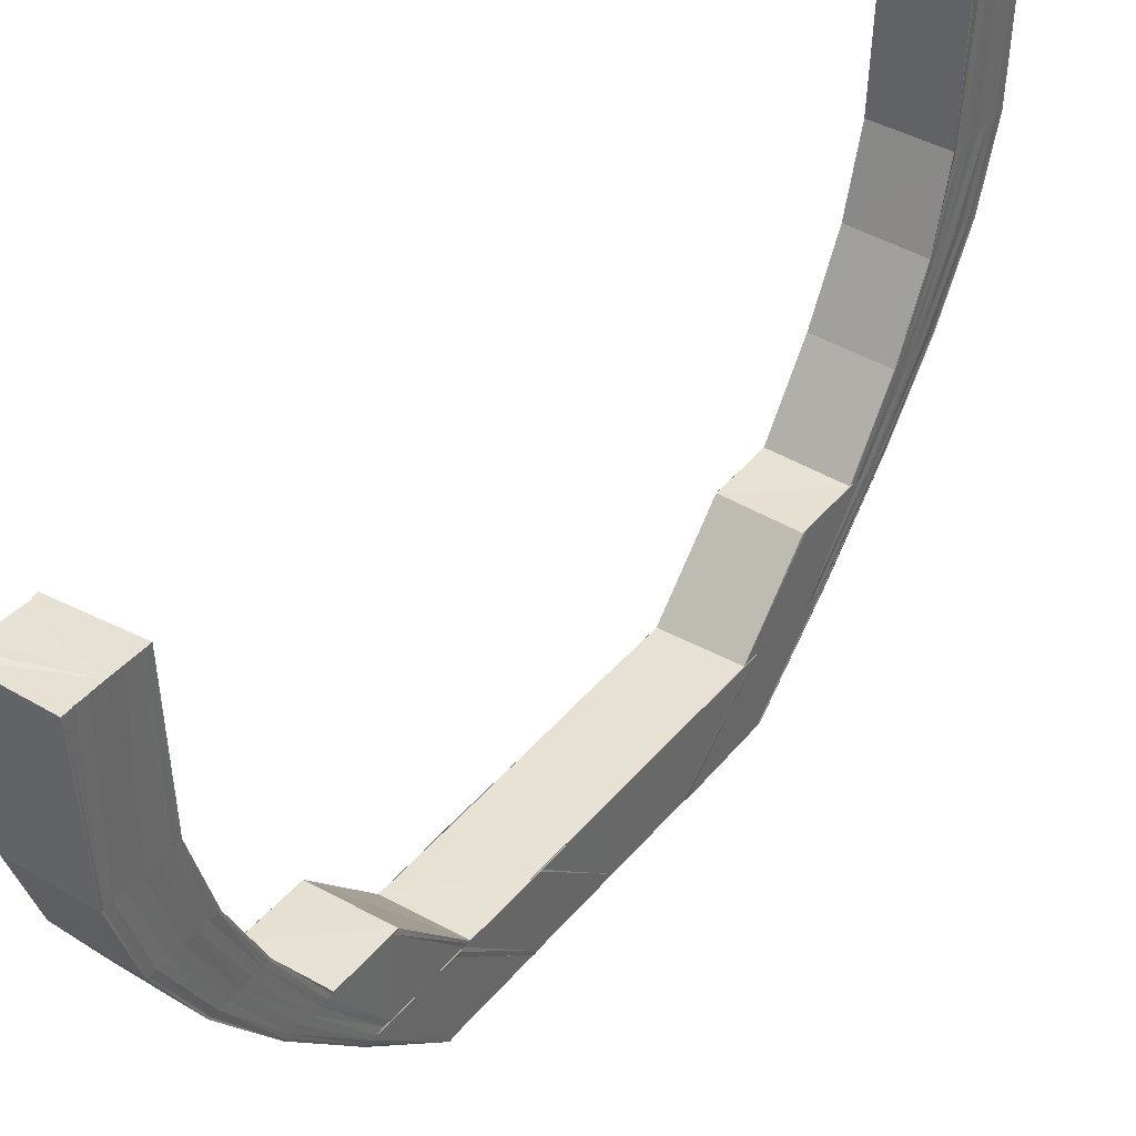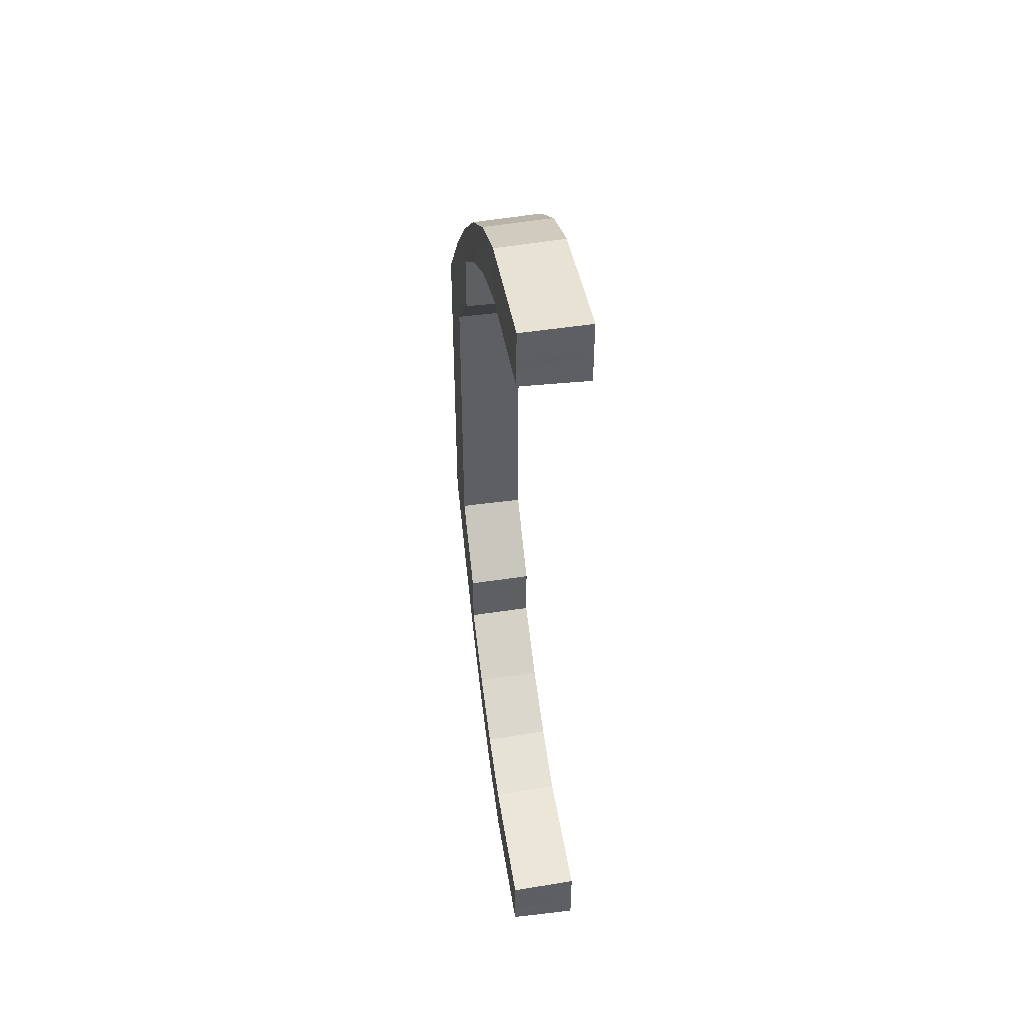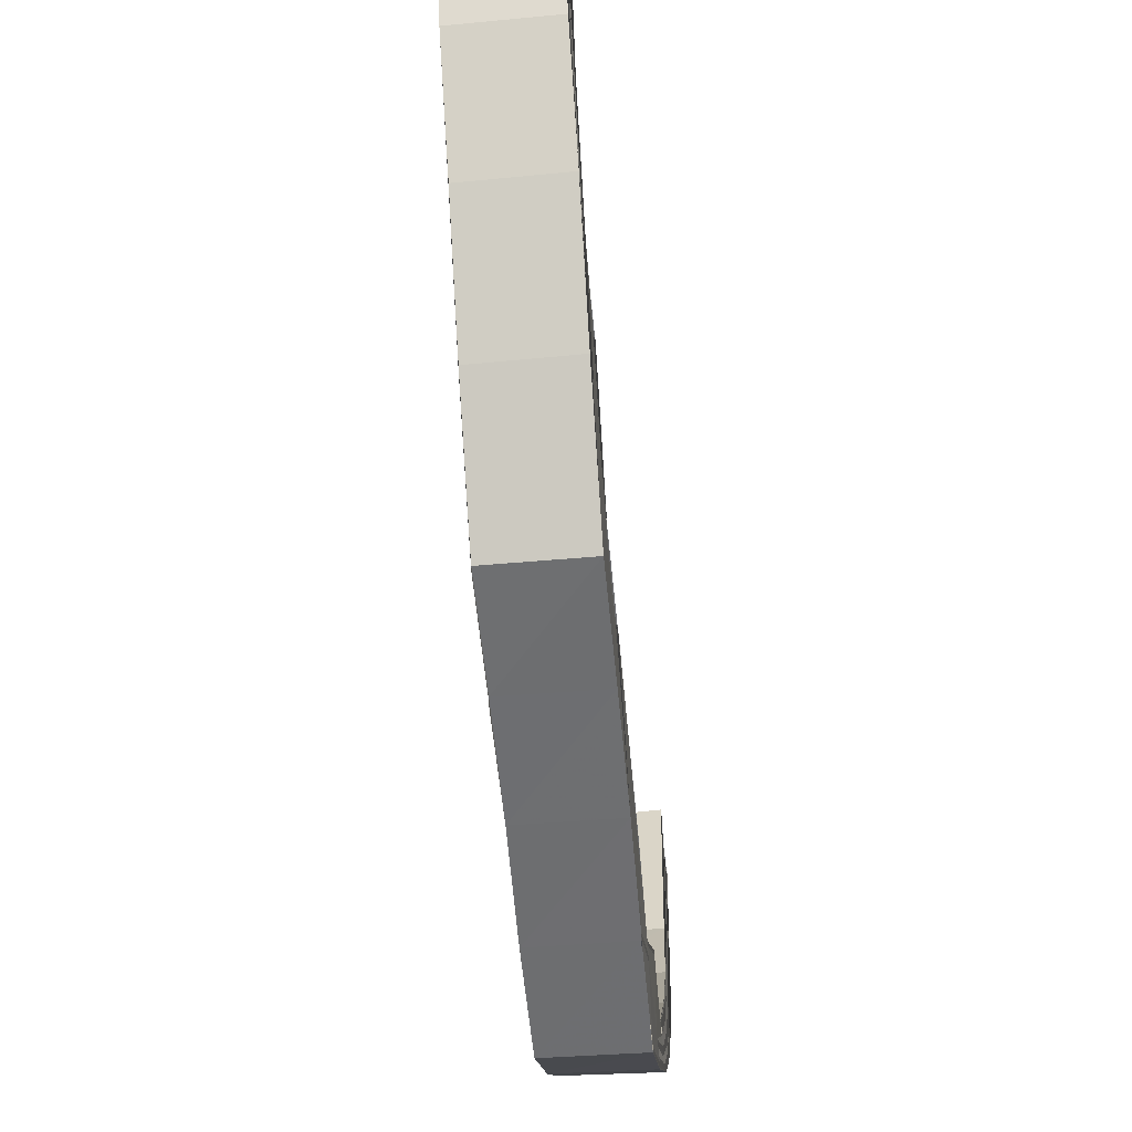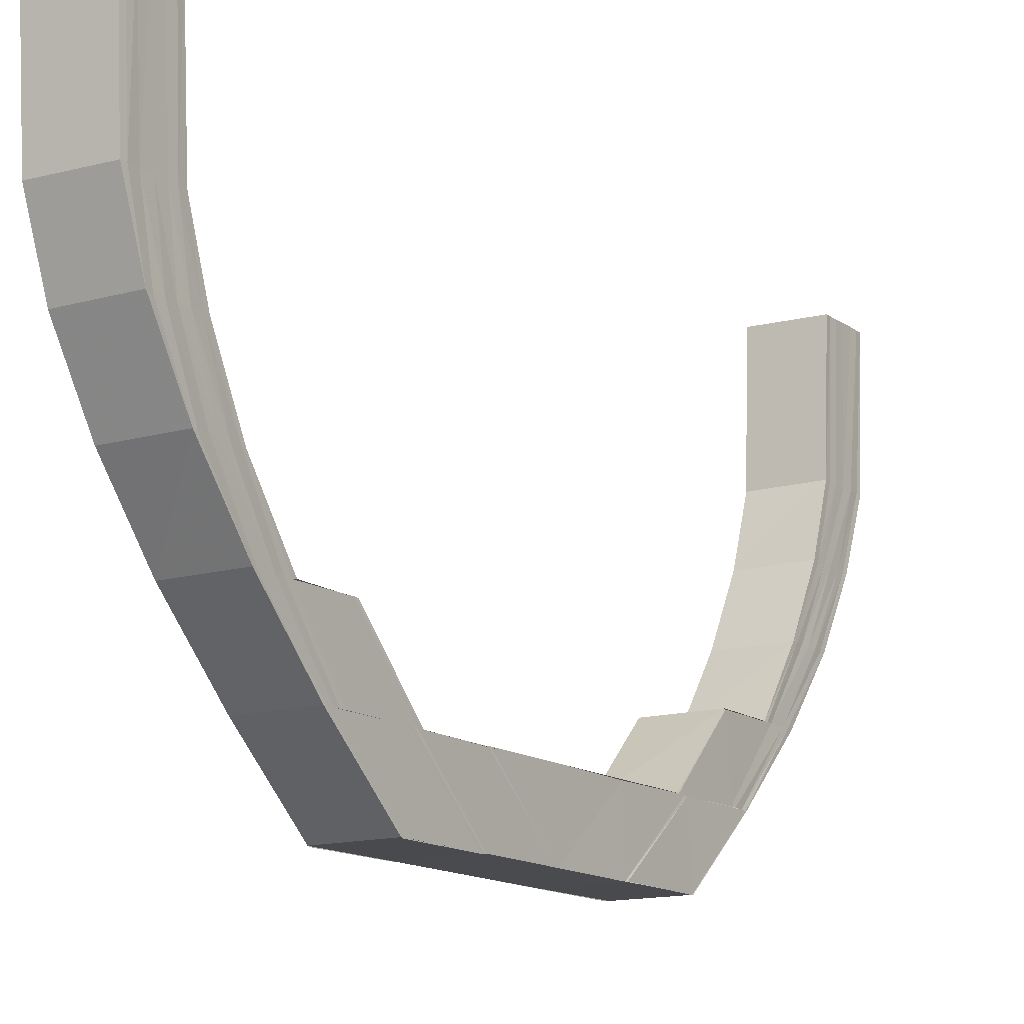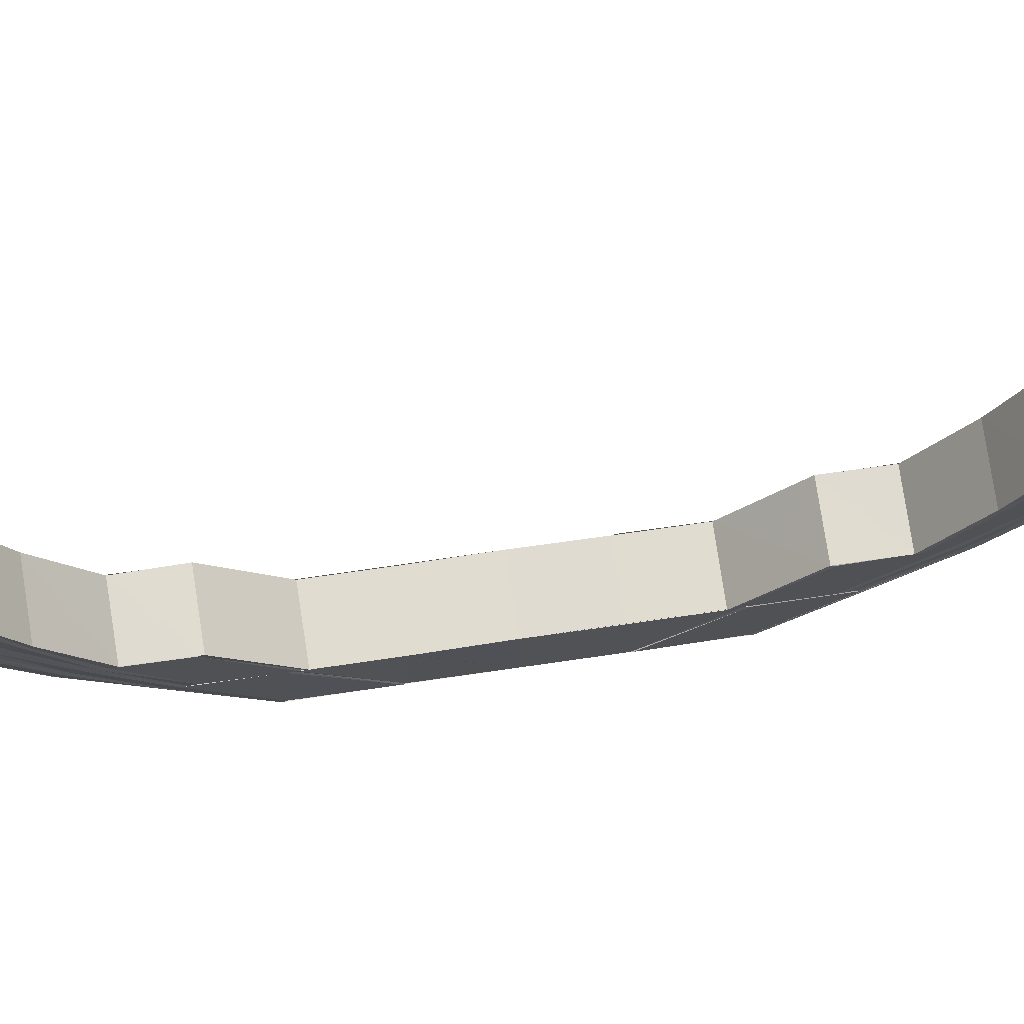
<metadata>
{"format":"obj","ext":"obj","renderer":"f3d","projection":"perspective","resolution":1024,"background":"white","views":[{"elev":39.7,"azim":-145.0,"up":"+Y"},{"elev":44.9,"azim":171.1,"up":"+Z"},{"elev":-54.4,"azim":-175.0,"up":"+Y"},{"elev":-13.9,"azim":33.1,"up":"+Y"},{"elev":69.9,"azim":-98.5,"up":"+Y"}]}
</metadata>
<code>
o 2315
v 2247 1880 7.583
v 2247 1880 7.584
v 2247 1880 7.583
v 2247 1880 7.588
v 2247 1880 7.584
v 2247 1880 7.584
v 2247 1880 7.584
v 2247 1880 7.584
v 2247 1880 7.588
v 2247 1880 7.583
v 2247 1880 7.583
v 2247 1880 7.594
v 2247 1880 7.588
v 2247 1880 7.603
v 2247 1880 7.594
v 2247 1880 7.613
v 2247 1880 7.602
v 2247 1880 7.624
v 2247 1880 7.613
v 2247 1880 7.588
v 2247 1880 7.594
v 2247 1880 7.594
v 2247 1880 7.602
v 2247 1880 7.585
v 2247 1880 7.586
v 2247 1880 7.589
v 2247 1880 7.587
v 2247 1880 7.588
v 2247 1880 7.595
v 2247 1880 7.591
v 2247 1880 7.603
v 2247 1880 7.613
v 2247 1880 7.589
v 2247 1880 7.597
v 2247 1880 7.624
v 2247 1880 7.613
v 2247 1880 7.603
v 2247 1880 7.592
v 2247 1880 7.605
v 2247 1880 7.613
v 2247 1880 7.624
v 2247 1880 7.624
v 2247 1880 7.625
v 2247 1880 7.598
v 2247 1880 7.614
v 2247 1880 7.625
v 2247 1880 7.637
v 2247 1880 7.637
v 2247 1880 7.626
v 2247 1880 7.638
v 2247 1880 7.627
v 2247 1880 7.638
v 2247 1880 7.65
v 2247 1880 7.638
v 2247 1880 7.606
v 2247 1880 7.615
v 2247 1880 7.65
v 2247 1880 7.607
v 2247 1880 7.616
v 2247 1880 7.6
v 2247 1880 7.594
v 2247 1880 7.617
v 2247 1880 7.627
v 2247 1880 7.618
v 2247 1880 7.628
v 2247 1880 7.618
v 2247 1880 7.628
v 2247 1880 7.618
v 2247 1880 7.608
v 2247 1880 7.609
v 2247 1880 7.609
v 2247 1880 7.618
v 2247 1880 7.618
v 2247 1880 7.628
v 2247 1880 7.609
v 2247 1880 7.602
v 2247 1880 7.602
v 2247 1880 7.596
v 2247 1880 7.597
v 2247 1880 7.593
v 2247 1880 7.593
v 2247 1880 7.592
v 2247 1880 7.602
v 2247 1880 7.609
v 2247 1880 7.609
v 2247 1880 7.602
v 2247 1880 7.597
v 2247 1880 7.596
v 2247 1880 7.593
v 2247 1880 7.601
v 2247 1880 7.595
v 2247 1880 7.593
v 2247 1880 7.592
v 2247 1880 7.592
v 2247 1880 7.592
v 2247 1880 7.592
v 2247 1880 7.591
v 2247 1880 7.59
v 2247 1880 7.589
v 2247 1880 7.583
v 2247 1880 7.584
v 2247 1880 7.586
v 2247 1880 7.588
v 2247 1880 7.589
v 2247 1880 7.591
v 2247 1880 7.592
v 2247 1880 7.592
v 2247 1880 7.592
v 2247 1880 7.593
v 2247 1880 7.592
v 2247 1880 7.597
v 2247 1880 7.593
v 2247 1880 7.602
v 2247 1880 7.596
v 2247 1880 7.609
v 2247 1880 7.602
v 2247 1880 7.592
v 2247 1880 7.591
v 2247 1880 7.595
v 2247 1880 7.601
v 2247 1880 7.591
v 2247 1880 7.589
v 2247 1880 7.592
v 2247 1880 7.593
v 2247 1880 7.596
v 2247 1880 7.602
v 2247 1880 7.609
v 2247 1880 7.59
v 2247 1880 7.589
v 2247 1880 7.588
v 2247 1880 7.594
v 2247 1880 7.589
v 2247 1880 7.588
v 2247 1880 7.586
v 2247 1880 7.608
v 2247 1880 7.6
v 2247 1880 7.607
v 2247 1880 7.592
v 2247 1880 7.587
v 2247 1880 7.586
v 2247 1880 7.584
v 2247 1880 7.598
v 2247 1880 7.585
v 2247 1880 7.583
v 2247 1880 7.584
v 2247 1880 7.591
v 2247 1880 7.584
v 2247 1880 7.583
v 2247 1880 7.589
v 2247 1880 7.588
v 2247 1880 7.584
v 2247 1880 7.584
v 2247 1880 7.583
v 2247 1880 7.588
v 2247 1880 7.588
v 2247 1880 7.594
v 2247 1880 7.594
v 2247 1880 7.595
v 2247 1880 7.594
v 2247 1880 7.603
v 2247 1880 7.602
v 2247 1880 7.603
v 2247 1880 7.603
v 2247 1880 7.613
v 2247 1880 7.613
v 2247 1880 7.624
v 2247 1880 7.624
v 2247 1880 7.613
v 2247 1880 7.613
v 2247 1880 7.625
v 2247 1880 7.624
v 2247 1880 7.625
v 2247 1880 7.637
v 2247 1880 7.614
v 2247 1880 7.638
v 2247 1880 7.626
v 2247 1880 7.638
v 2247 1880 7.65
v 2247 1880 7.605
v 2247 1880 7.615
v 2247 1880 7.606
v 2247 1880 7.597
v 2247 1880 7.616
v 2247 1880 7.617
v 2247 1880 7.627
v 2247 1880 7.628
v 2247 1880 7.618
v 2247 1880 7.628
v 2247 1880 7.628
v 2247 1880 7.639
v 2247 1880 7.628
v 2247 1880 7.618
v 2247 1880 7.639
v 2247 1880 7.65
v 2247 1880 7.661
v 2247 1880 7.661
v 2247 1880 7.672
v 2247 1880 7.672
v 2247 1880 7.672
v 2247 1880 7.682
v 2247 1880 7.672
v 2247 1880 7.682
v 2247 1880 7.682
v 2247 1880 7.672
v 2247 1880 7.683
v 2247 1880 7.673
v 2247 1880 7.684
v 2247 1880 7.693
v 2247 1880 7.694
v 2247 1880 7.685
v 2247 1880 7.695
v 2247 1880 7.686
v 2247 1880 7.702
v 2247 1880 7.697
v 2247 1880 7.703
v 2247 1880 7.705
v 2247 1880 7.687
v 2247 1880 7.7
v 2247 1880 7.692
v 2247 1880 7.709
v 2247 1880 7.711
v 2247 1880 7.699
v 2247 1880 7.691
v 2247 1880 7.708
v 2247 1880 7.706
v 2247 1880 7.698
v 2247 1880 7.691
v 2247 1880 7.705
v 2247 1880 7.698
v 2247 1880 7.691
v 2247 1880 7.682
v 2247 1880 7.682
v 2247 1880 7.691
v 2247 1880 7.682
v 2247 1880 7.672
v 2247 1880 7.691
v 2247 1880 7.698
v 2247 1880 7.703
v 2247 1880 7.698
v 2247 1880 7.707
v 2247 1880 7.704
v 2247 1880 7.708
v 2247 1880 7.707
v 2247 1880 7.708
v 2247 1880 7.707
v 2247 1880 7.707
v 2247 1880 7.704
v 2247 1880 7.703
v 2247 1880 7.698
v 2247 1880 7.698
v 2247 1880 7.691
v 2247 1880 7.704
v 2247 1880 7.707
v 2247 1880 7.708
v 2247 1880 7.708
v 2247 1880 7.707
v 2247 1880 7.703
v 2247 1880 7.709
v 2247 1880 7.708
v 2247 1880 7.711
v 2247 1880 7.71
v 2247 1880 7.713
v 2247 1880 7.711
v 2247 1880 7.713
v 2247 1880 7.714
v 2247 1880 7.716
v 2247 1880 7.715
v 2247 1880 7.717
v 2247 1880 7.716
v 2247 1880 7.717
v 2247 1880 7.712
v 2247 1880 7.716
v 2247 1880 7.716
v 2247 1880 7.717
v 2247 1880 7.712
v 2247 1880 7.706
v 2247 1880 7.706
v 2247 1880 7.712
v 2247 1880 7.712
v 2247 1880 7.716
v 2247 1880 7.717
v 2247 1880 7.706
v 2247 1880 7.706
v 2247 1880 7.697
v 2247 1880 7.698
v 2247 1880 7.697
v 2247 1880 7.698
v 2247 1880 7.687
v 2247 1880 7.687
v 2247 1880 7.687
v 2247 1880 7.687
v 2247 1880 7.676
v 2247 1880 7.676
v 2247 1880 7.676
v 2247 1880 7.676
v 2247 1880 7.675
v 2247 1880 7.675
v 2247 1880 7.663
v 2247 1880 7.662
v 2247 1880 7.674
v 2247 1880 7.662
v 2247 1880 7.663
v 2247 1880 7.663
v 2247 1880 7.676
v 2247 1880 7.637
v 2247 1880 7.637
v 2247 1880 7.662
v 2247 1880 7.662
v 2247 1880 7.662
v 2247 1880 7.673
v 2247 1880 7.674
v 2247 1880 7.663
v 2247 1880 7.675
v 2247 1880 7.663
v 2247 1880 7.675
v 2247 1880 7.686
v 2247 1880 7.687
v 2247 1880 7.687
v 2247 1880 7.676
v 2247 1880 7.695
v 2247 1880 7.697
v 2247 1880 7.697
v 2247 1880 7.687
v 2247 1880 7.687
v 2247 1880 7.676
v 2247 1880 7.697
v 2247 1880 7.698
v 2247 1880 7.706
v 2247 1880 7.706
v 2247 1880 7.705
v 2247 1880 7.712
v 2247 1880 7.712
v 2247 1880 7.706
v 2247 1880 7.716
v 2247 1880 7.716
v 2247 1880 7.711
v 2247 1880 7.712
v 2247 1880 7.717
v 2247 1880 7.715
v 2247 1880 7.716
v 2247 1880 7.716
v 2247 1880 7.716
v 2247 1880 7.717
v 2247 1880 7.714
v 2247 1880 7.713
v 2247 1880 7.713
v 2247 1880 7.714
v 2247 1880 7.711
v 2247 1880 7.709
v 2247 1880 7.711
v 2247 1880 7.713
v 2247 1880 7.709
v 2247 1880 7.708
v 2247 1880 7.71
v 2247 1880 7.708
v 2247 1880 7.707
v 2247 1880 7.709
v 2247 1880 7.711
v 2247 1880 7.708
v 2247 1880 7.703
v 2247 1880 7.706
v 2247 1880 7.702
v 2247 1880 7.705
v 2247 1880 7.704
v 2247 1880 7.7
v 2247 1880 7.694
v 2247 1880 7.685
v 2247 1880 7.693
v 2247 1880 7.684
v 2247 1880 7.699
v 2247 1880 7.698
v 2247 1880 7.692
v 2247 1880 7.691
v 2247 1880 7.683
v 2247 1880 7.673
v 2247 1880 7.672
v 2247 1880 7.682
f 1 2 3
f 2 4 5
f 6 5 3
f 3 5 7
f 8 9 6
f 10 8 11
f 9 12 13
f 12 14 15
f 14 16 17
f 16 18 19
f 13 20 5
f 15 21 20
f 4 22 20
f 22 23 21
f 5 20 24
f 5 24 7
f 7 24 25
f 20 26 24
f 20 21 26
f 24 27 25
f 24 26 27
f 25 27 28
f 21 29 26
f 26 30 27
f 26 29 30
f 21 31 29
f 17 31 21
f 23 32 31
f 27 30 33
f 27 33 28
f 29 34 30
f 32 35 36
f 19 36 31
f 31 37 29
f 31 36 37
f 29 37 34
f 30 34 38
f 30 38 33
f 37 39 34
f 36 40 37
f 37 40 39
f 36 41 40
f 42 41 36
f 41 43 40
f 34 44 38
f 34 39 44
f 40 45 39
f 40 43 45
f 43 46 45
f 43 47 46
f 47 48 46
f 46 48 49
f 48 50 49
f 49 50 51
f 50 52 51
f 50 53 52
f 52 53 54
f 39 45 55
f 39 55 44
f 45 56 55
f 53 57 54
f 55 56 58
f 56 59 58
f 44 55 60
f 55 58 60
f 44 60 61
f 38 44 61
f 59 51 62
f 51 63 62
f 62 63 64
f 63 65 64
f 64 65 66
f 65 67 68
f 59 62 69
f 58 59 69
f 70 66 71
f 66 72 71
f 73 74 72
f 70 75 76
f 77 76 78
f 79 78 80
f 81 80 82
f 83 84 77
f 84 85 86
f 83 86 87
f 69 84 83
f 88 83 79
f 88 87 89
f 90 69 83
f 90 83 88
f 58 69 90
f 60 58 90
f 60 90 91
f 91 90 88
f 61 60 91
f 92 88 81
f 91 88 92
f 92 89 93
f 61 91 94
f 94 91 92
f 94 92 95
f 95 92 96
f 97 94 95
f 98 61 94
f 98 94 97
f 38 61 98
f 99 98 97
f 33 38 98
f 33 98 99
f 28 33 99
f 100 1 28
f 101 100 28
f 102 101 28
f 103 102 28
f 104 103 28
f 105 104 28
f 106 105 28
f 107 106 28
f 108 109 110
f 109 111 112
f 111 113 114
f 113 115 116
f 112 117 118
f 114 119 117
f 116 120 119
f 121 117 122
f 123 124 121
f 124 125 117
f 125 126 119
f 126 127 120
f 117 119 128
f 117 128 129
f 122 128 130
f 119 131 128
f 119 120 131
f 128 131 132
f 128 132 133
f 130 132 134
f 71 135 120
f 120 135 136
f 120 136 131
f 135 137 136
f 131 138 132
f 131 136 138
f 132 138 139
f 132 139 140
f 134 139 141
f 136 137 142
f 136 142 138
f 141 143 144
f 139 143 145
f 138 146 139
f 139 146 143
f 138 142 146
f 143 147 148
f 146 149 143
f 149 150 147
f 143 149 151
f 151 152 153
f 154 155 152
f 156 157 155
f 149 158 154
f 158 159 150
f 160 161 157
f 158 162 156
f 162 163 159
f 164 165 161
f 166 167 165
f 162 168 160
f 168 169 163
f 168 170 164
f 170 171 169
f 172 170 168
f 172 173 170
f 174 168 162
f 175 173 172
f 176 175 172
f 177 175 176
f 177 178 175
f 179 174 162
f 180 174 179
f 179 162 158
f 181 180 179
f 182 179 158
f 181 179 182
f 182 158 149
f 146 182 149
f 142 182 146
f 142 181 182
f 183 180 181
f 137 181 142
f 137 183 181
f 184 183 137
f 184 185 183
f 186 185 184
f 187 188 184
f 189 190 186
f 189 191 192
f 190 193 186
f 190 57 193
f 57 194 193
f 57 195 194
f 195 196 194
f 195 197 196
f 197 198 196
f 199 200 198
f 201 202 197
f 202 203 204
f 205 202 201
f 206 205 201
f 207 205 206
f 207 208 205
f 209 208 207
f 210 209 207
f 211 209 210
f 212 211 210
f 209 213 208
f 214 211 212
f 211 215 209
f 215 213 209
f 216 215 211
f 214 216 211
f 217 214 212
f 213 218 208
f 208 218 219
f 215 220 213
f 216 221 215
f 221 220 215
f 218 222 219
f 219 222 223
f 213 224 218
f 220 224 213
f 218 225 222
f 224 225 218
f 222 226 223
f 223 226 227
f 225 228 222
f 222 228 226
f 226 229 230
f 231 227 232
f 227 233 232
f 231 234 235
f 236 237 233
f 237 238 239
f 238 240 241
f 240 242 243
f 242 244 245
f 246 245 247
f 248 247 249
f 250 249 251
f 226 252 250
f 228 252 226
f 252 253 248
f 253 254 246
f 254 255 256
f 253 256 257
f 252 257 229
f 258 254 253
f 259 253 252
f 259 258 253
f 228 259 252
f 260 258 259
f 261 259 228
f 261 260 259
f 225 261 228
f 262 260 261
f 263 261 225
f 263 262 261
f 224 263 225
f 264 263 224
f 220 264 224
f 264 265 263
f 265 262 263
f 266 265 264
f 267 264 220
f 267 266 264
f 221 267 220
f 268 266 267
f 269 268 267
f 269 267 221
f 270 268 269
f 271 269 221
f 271 221 216
f 272 269 271
f 273 274 269
f 275 273 271
f 276 271 216
f 277 275 276
f 278 271 276
f 276 216 214
f 279 280 278
f 280 281 272
f 282 279 283
f 283 276 284
f 284 276 214
f 285 277 284
f 284 214 217
f 286 282 287
f 287 284 288
f 288 284 217
f 289 285 288
f 290 286 291
f 292 290 293
f 291 288 294
f 295 289 294
f 294 288 296
f 288 217 296
f 296 217 297
f 296 297 298
f 298 297 299
f 297 300 299
f 299 300 301
f 299 301 53
f 53 301 57
f 302 303 53
f 302 304 303
f 304 293 303
f 178 302 53
f 178 53 305
f 306 178 305
f 306 305 42
f 166 306 42
f 194 178 177
f 194 307 178
f 307 308 178
f 308 309 178
f 308 310 309
f 310 311 309
f 309 311 312
f 311 313 312
f 312 313 314
f 313 315 314
f 313 316 315
f 316 317 315
f 315 317 304
f 317 318 319
f 316 320 317
f 321 322 318
f 320 321 317
f 317 321 323
f 323 324 325
f 326 327 324
f 328 329 327
f 321 330 326
f 331 332 329
f 330 333 322
f 334 335 332
f 330 336 328
f 336 337 333
f 281 338 335
f 336 339 331
f 339 340 334
f 339 341 337
f 342 343 341
f 344 342 339
f 342 281 262
f 344 342 262
f 281 274 262
f 345 344 262
f 345 344 346
f 346 339 336
f 346 347 339
f 348 345 262
f 349 346 336
f 348 345 350
f 350 346 349
f 350 351 346
f 349 336 330
f 352 348 262
f 353 352 262
f 242 353 262
f 352 348 354
f 353 352 355
f 356 353 355
f 355 357 354
f 354 358 350
f 359 350 349
f 354 350 359
f 359 349 360
f 360 349 330
f 360 330 321
f 320 360 321
f 355 354 361
f 361 354 359
f 362 359 360
f 361 359 362
f 362 360 320
f 363 355 361
f 243 355 363
f 364 356 363
f 363 361 365
f 365 361 362
f 366 362 320
f 365 362 366
f 366 320 316
f 367 366 316
f 368 366 367
f 368 365 366
f 369 368 367
f 370 363 365
f 370 365 368
f 241 363 370
f 371 364 370
f 372 370 368
f 372 368 369
f 373 371 372
f 239 370 372
f 374 372 369
f 374 369 310
f 375 374 310
f 232 374 375
f 376 377 375

</code>
